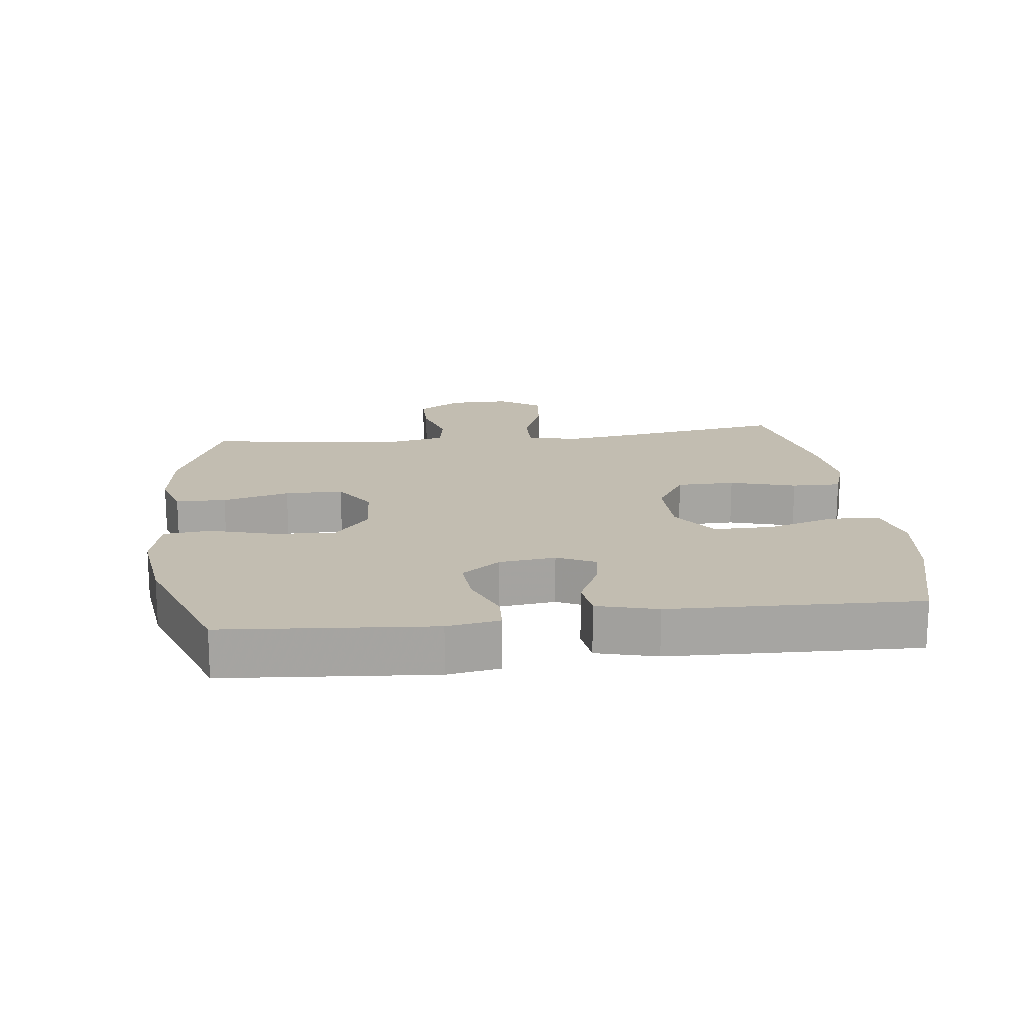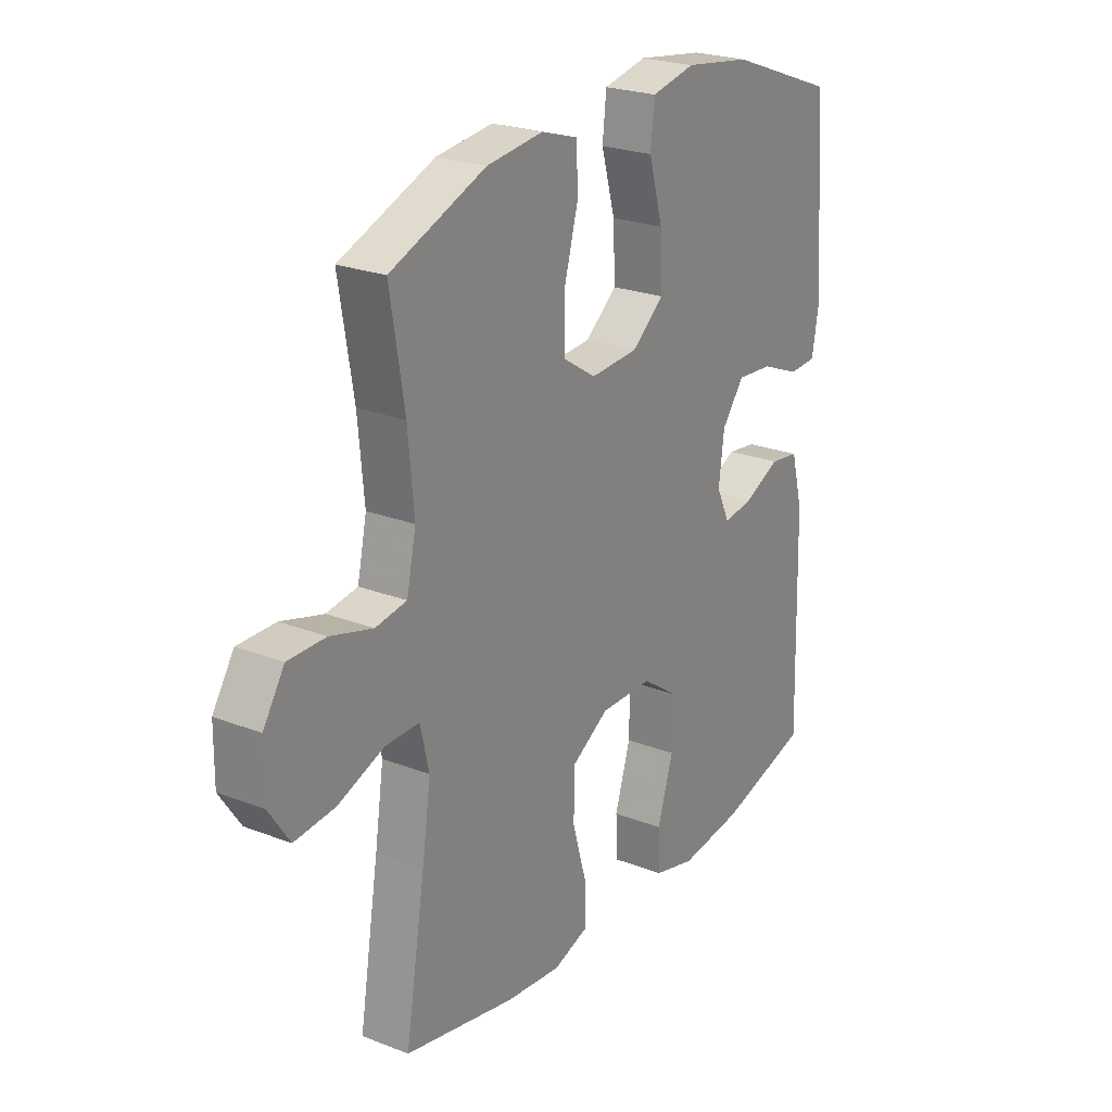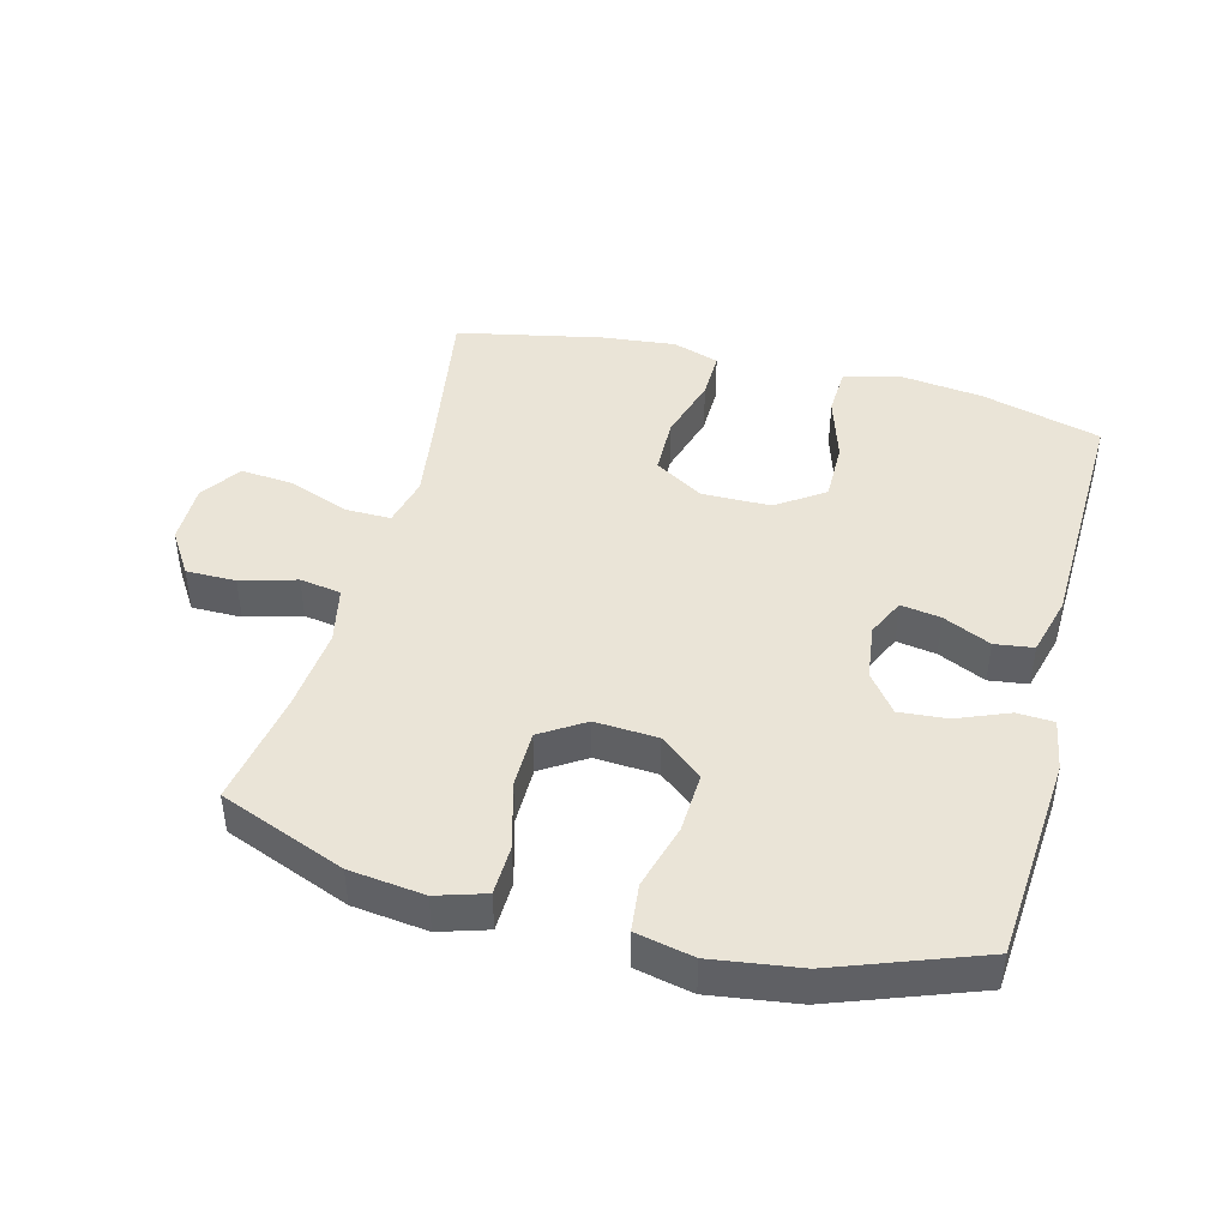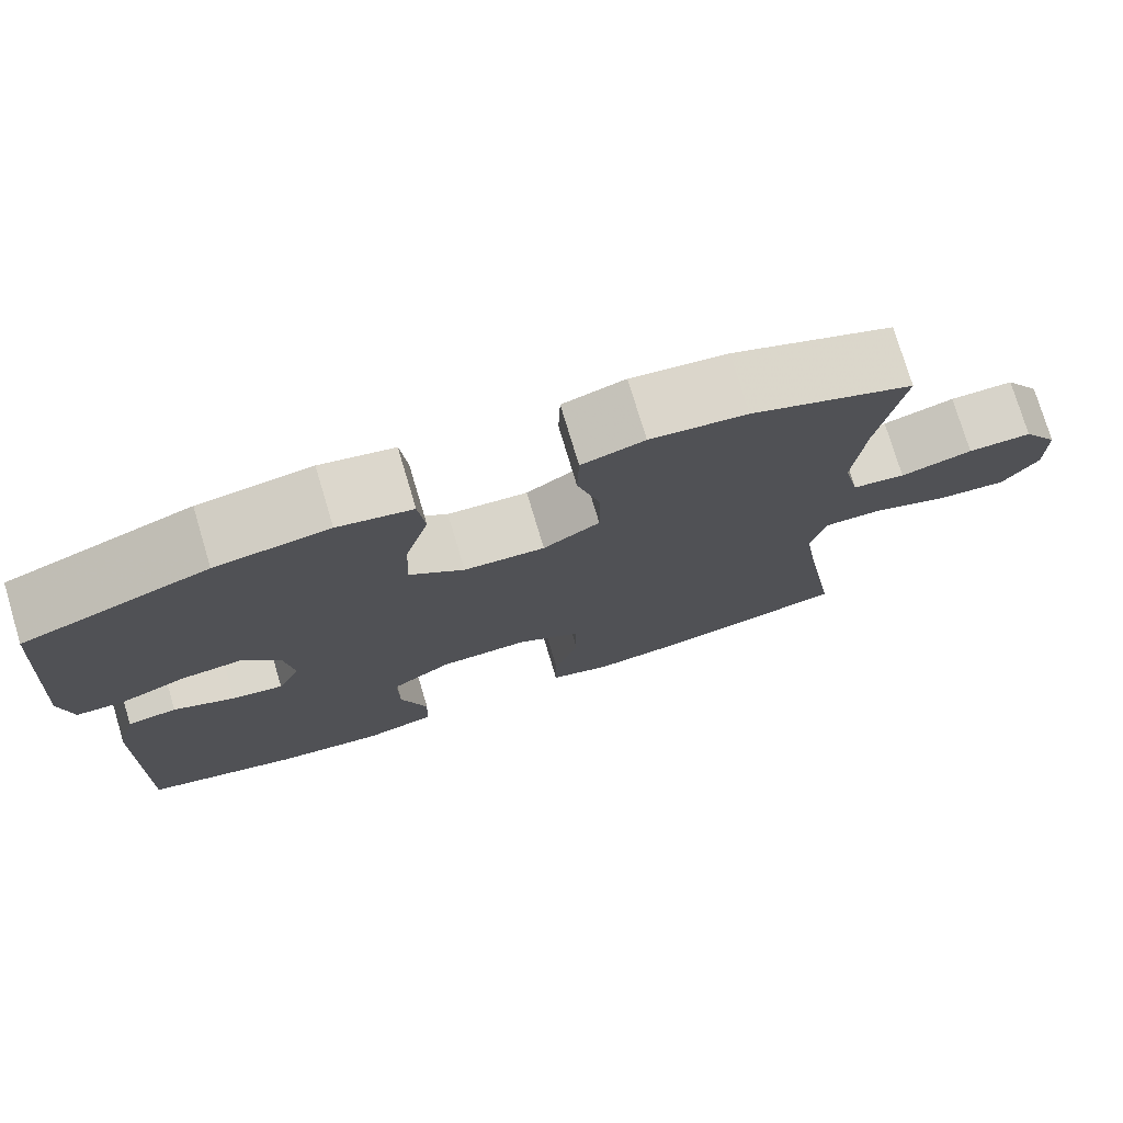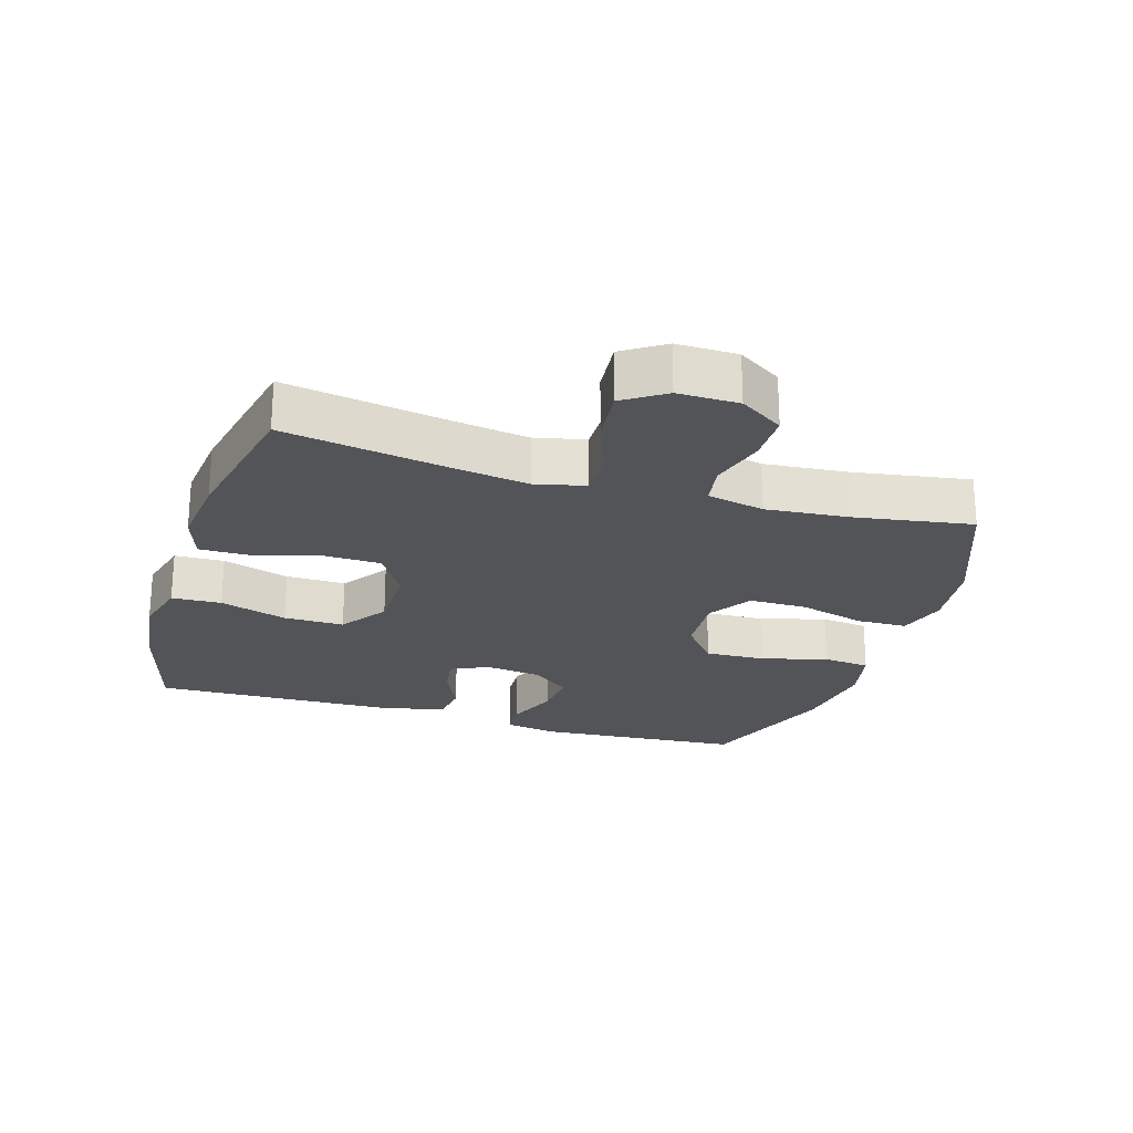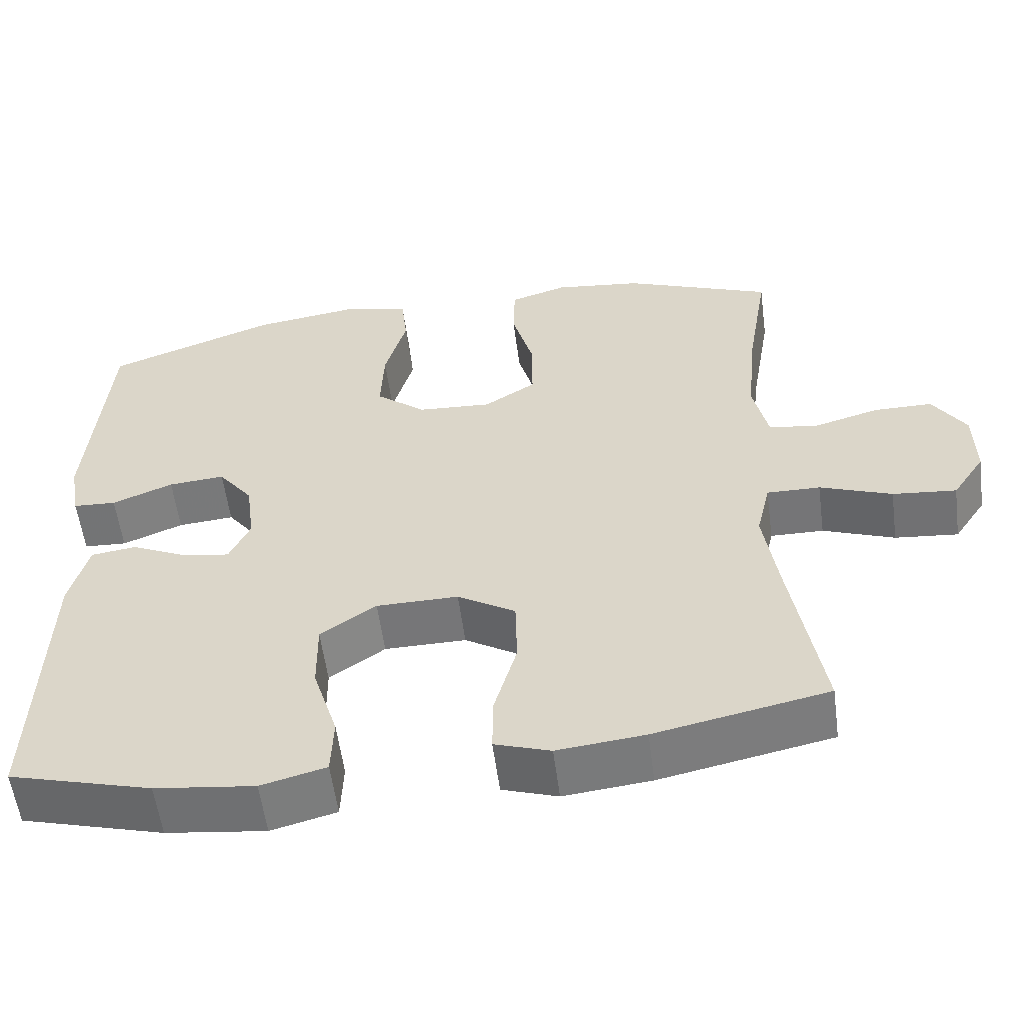
<metadata>
{"format":"obj","ext":"obj","renderer":"f3d","projection":"perspective","resolution":1024,"background":"white","views":[{"elev":16.8,"azim":83.3,"up":"+Y"},{"elev":23.9,"azim":-57.1,"up":"+Z"},{"elev":43.7,"azim":14.7,"up":"+Y"},{"elev":76.2,"azim":163.3,"up":"+Z"},{"elev":-23.4,"azim":-107.1,"up":"+Y"},{"elev":-56.8,"azim":-172.5,"up":"+Z"}]}
</metadata>
<code>
v 0.5 0.07 -0.5
v 0.316 0.07 -0.551
v 0.187 0.07 -0.567
v 0.103 0.07 -0.545
v 0.1 0.07 -0.469
v 0.132 0.07 -0.366
v 0.133 0.07 -0.274
v 0.061 0.07 -0.224
v -0.045 0.07 -0.223
v -0.12 0.07 -0.269
v -0.122 0.07 -0.358
v -0.093 0.07 -0.459
v -0.092 0.07 -0.534
v -0.164 0.07 -0.558
v -0.277 0.07 -0.546
v -0.5 0.07 -0.5
v -0.46 0.07 -0.257
v -0.442 0.07 -0.136
v -0.46 0.07 -0.059
v -0.529 0.07 -0.06
v -0.622 0.07 -0.095
v -0.704 0.07 -0.103
v -0.746 0.07 -0.04
v -0.745 0.07 0.053
v -0.702 0.07 0.12
v -0.626 0.07 0.12
v -0.541 0.07 0.096
v -0.478 0.07 0.106
v -0.459 0.07 0.194
v -0.471 0.07 0.324
v -0.5 0.07 0.5
v -0.308 0.07 0.576
v -0.194 0.07 0.59
v -0.12 0.07 0.567
v -0.118 0.07 0.49
v -0.146 0.07 0.388
v -0.146 0.07 0.299
v -0.079 0.07 0.256
v 0.017 0.07 0.262
v 0.082 0.07 0.315
v 0.078 0.07 0.408
v 0.05 0.07 0.508
v 0.058 0.07 0.581
v 0.146 0.07 0.6
v 0.28 0.07 0.581
v 0.5 0.07 0.5
v 0.524 0.07 0.183
v 0.51 0.07 0.103
v 0.454 0.07 0.1
v 0.375 0.07 0.132
v 0.302 0.07 0.138
v 0.257 0.07 0.079
v 0.246 0.07 -0.007
v 0.273 0.07 -0.065
v 0.334 0.07 -0.055
v 0.407 0.07 -0.021
v 0.466 0.07 -0.029
v 0.49 0.07 -0.121
v 0.5 0 -0.5
v 0.316 0 -0.551
v 0.187 0 -0.567
v 0.103 0 -0.545
v 0.1 0 -0.469
v 0.132 0 -0.366
v 0.133 0 -0.274
v 0.061 0 -0.224
v -0.045 0 -0.223
v -0.12 0 -0.269
v -0.122 0 -0.358
v -0.093 0 -0.459
v -0.092 0 -0.534
v -0.164 0 -0.558
v -0.277 0 -0.546
v -0.5 0 -0.5
v -0.46 0 -0.257
v -0.442 0 -0.136
v -0.46 0 -0.059
v -0.529 0 -0.06
v -0.622 0 -0.095
v -0.704 0 -0.103
v -0.746 0 -0.04
v -0.745 0 0.053
v -0.702 0 0.12
v -0.626 0 0.12
v -0.541 0 0.096
v -0.478 0 0.106
v -0.459 0 0.194
v -0.471 0 0.324
v -0.5 0 0.5
v -0.308 0 0.576
v -0.194 0 0.59
v -0.12 0 0.567
v -0.118 0 0.49
v -0.146 0 0.388
v -0.146 0 0.299
v -0.079 0 0.256
v 0.017 0 0.262
v 0.082 0 0.315
v 0.078 0 0.408
v 0.05 0 0.508
v 0.058 0 0.581
v 0.146 0 0.6
v 0.28 0 0.581
v 0.5 0 0.5
v 0.524 0 0.183
v 0.51 0 0.103
v 0.454 0 0.1
v 0.375 0 0.132
v 0.302 0 0.138
v 0.257 0 0.079
v 0.246 0 -0.007
v 0.273 0 -0.065
v 0.334 0 -0.055
v 0.407 0 -0.021
v 0.466 0 -0.029
v 0.49 0 -0.121
f 4 5 6
f 3 4 6
f 2 3 6
f 1 2 6
f 58 1 6
f 57 58 6
f 56 57 6
f 55 56 6
f 54 55 6 7
f 53 54 7 8
f 52 53 8 9
f 51 52 9 10
f 48 49 50
f 47 48 50
f 46 47 50
f 45 46 50
f 44 45 50
f 43 44 50
f 42 43 50
f 41 42 50
f 40 41 50 51
f 39 40 51 10
f 34 35 36
f 33 34 36
f 32 33 36
f 31 32 36
f 30 31 36
f 29 30 36 37
f 28 29 37 38
f 25 26 27
f 24 25 27
f 23 24 27
f 22 23 27
f 21 22 27
f 20 21 27
f 19 20 27 28
f 38 39 10
f 28 38 10
f 19 28 10
f 18 19 10
f 15 16 17
f 14 15 17
f 13 14 17
f 12 13 17
f 11 12 17
f 10 11 17 18
f 64 63 62
f 64 62 61
f 64 61 60
f 64 60 59
f 64 59 116
f 64 116 115
f 64 115 114
f 64 114 113
f 65 64 113 112
f 66 65 112 111
f 67 66 111 110
f 68 67 110 109
f 108 107 106
f 108 106 105
f 108 105 104
f 108 104 103
f 108 103 102
f 108 102 101
f 108 101 100
f 108 100 99
f 109 108 99 98
f 68 109 98 97
f 94 93 92
f 94 92 91
f 94 91 90
f 94 90 89
f 94 89 88
f 95 94 88 87
f 96 95 87 86
f 85 84 83
f 85 83 82
f 85 82 81
f 85 81 80
f 85 80 79
f 85 79 78
f 86 85 78 77
f 68 97 96
f 68 96 86
f 68 86 77
f 68 77 76
f 75 74 73
f 75 73 72
f 75 72 71
f 75 71 70
f 75 70 69
f 76 75 69 68
f 1 59 60 2
f 2 60 61 3
f 3 61 62 4
f 4 62 63 5
f 5 63 64 6
f 6 64 65 7
f 7 65 66 8
f 8 66 67 9
f 9 67 68 10
f 10 68 69 11
f 11 69 70 12
f 12 70 71 13
f 13 71 72 14
f 14 72 73 15
f 15 73 74 16
f 16 74 75 17
f 17 75 76 18
f 18 76 77 19
f 19 77 78 20
f 20 78 79 21
f 21 79 80 22
f 22 80 81 23
f 23 81 82 24
f 24 82 83 25
f 25 83 84 26
f 26 84 85 27
f 27 85 86 28
f 28 86 87 29
f 29 87 88 30
f 30 88 89 31
f 31 89 90 32
f 32 90 91 33
f 33 91 92 34
f 34 92 93 35
f 35 93 94 36
f 36 94 95 37
f 37 95 96 38
f 38 96 97 39
f 39 97 98 40
f 40 98 99 41
f 41 99 100 42
f 42 100 101 43
f 43 101 102 44
f 44 102 103 45
f 45 103 104 46
f 46 104 105 47
f 47 105 106 48
f 48 106 107 49
f 49 107 108 50
f 50 108 109 51
f 51 109 110 52
f 52 110 111 53
f 53 111 112 54
f 54 112 113 55
f 55 113 114 56
f 56 114 115 57
f 57 115 116 58
f 58 116 59 1

</code>
